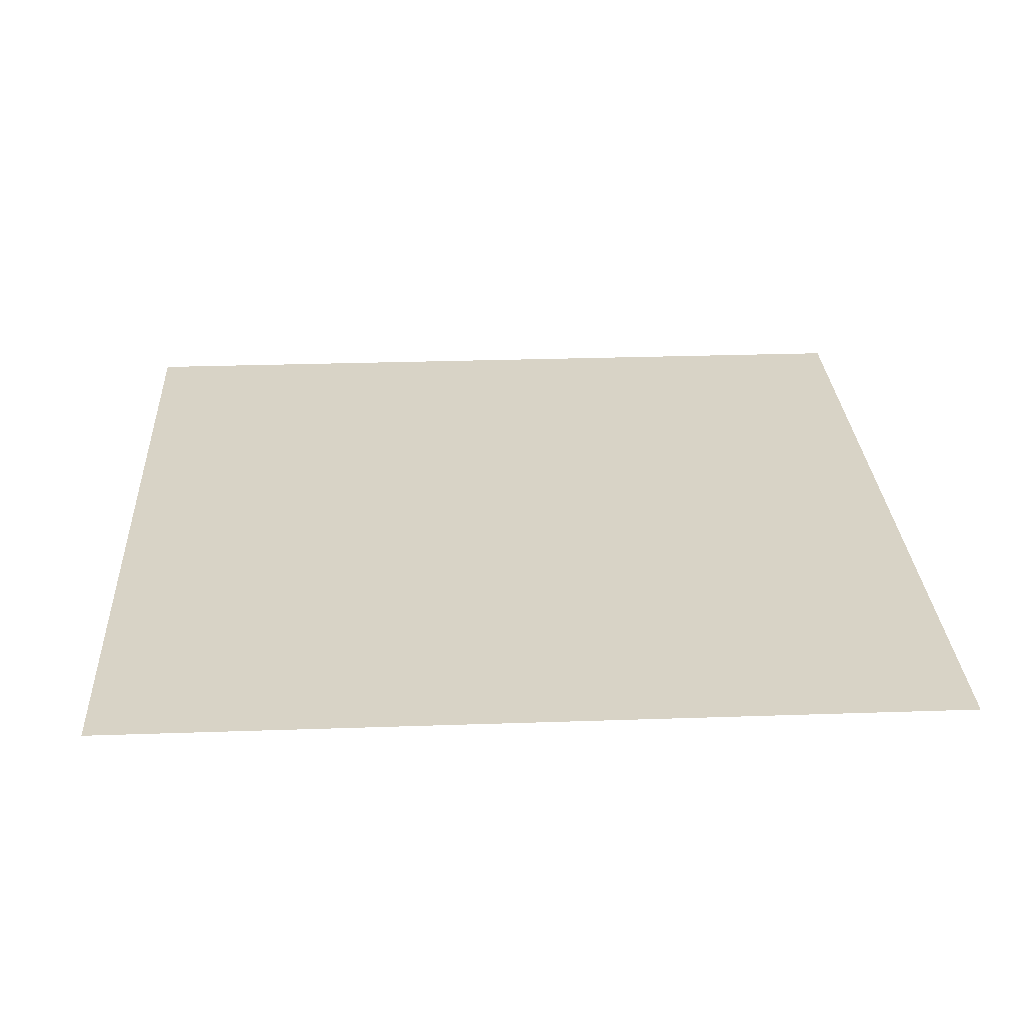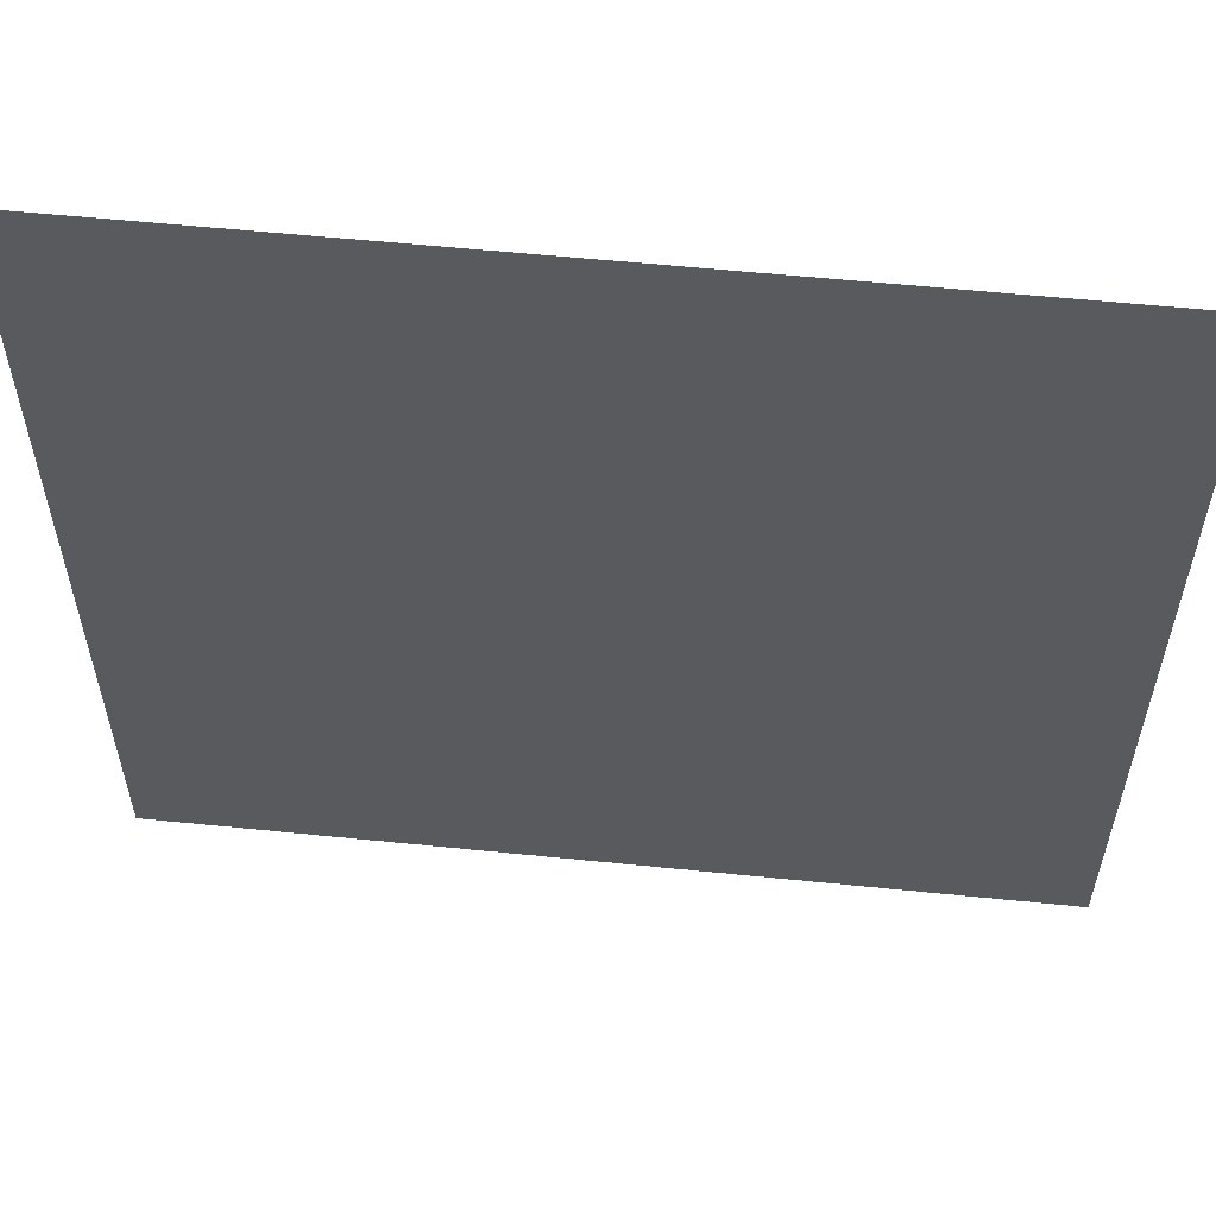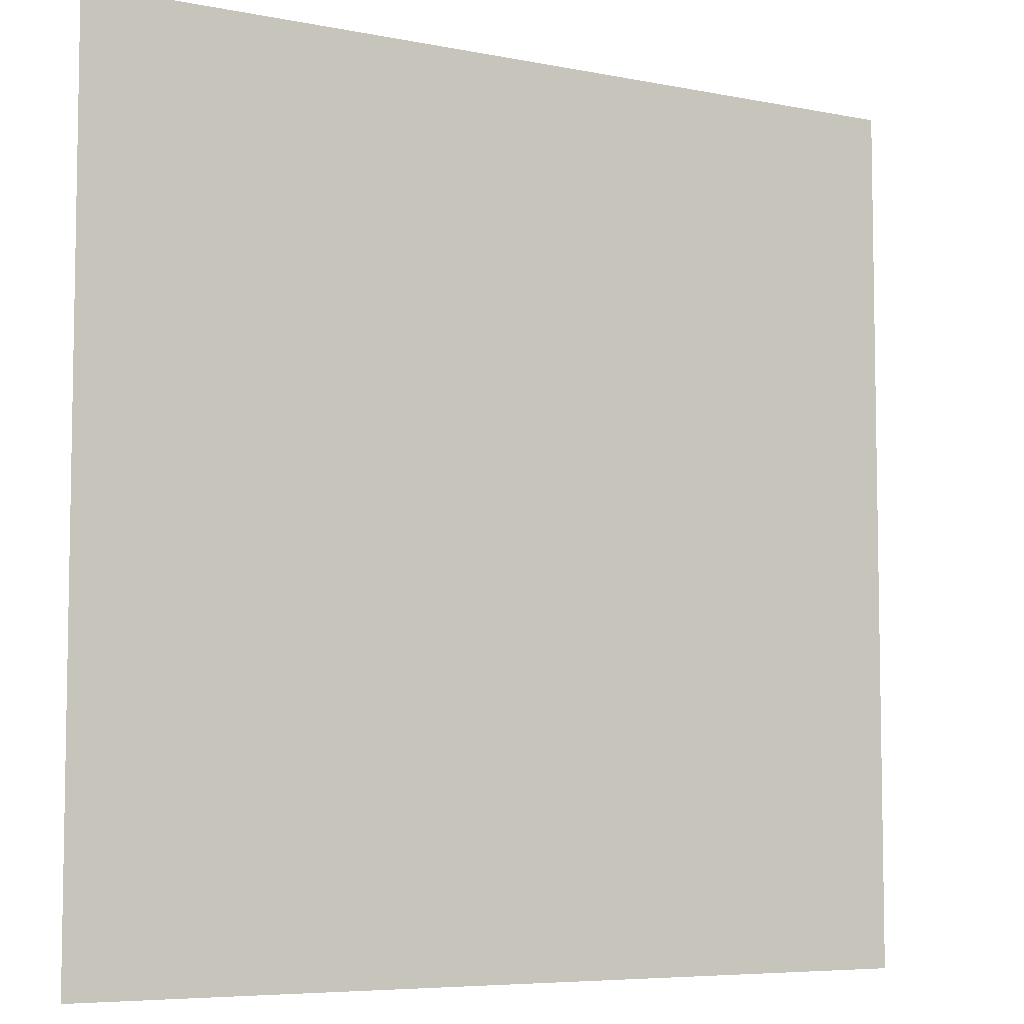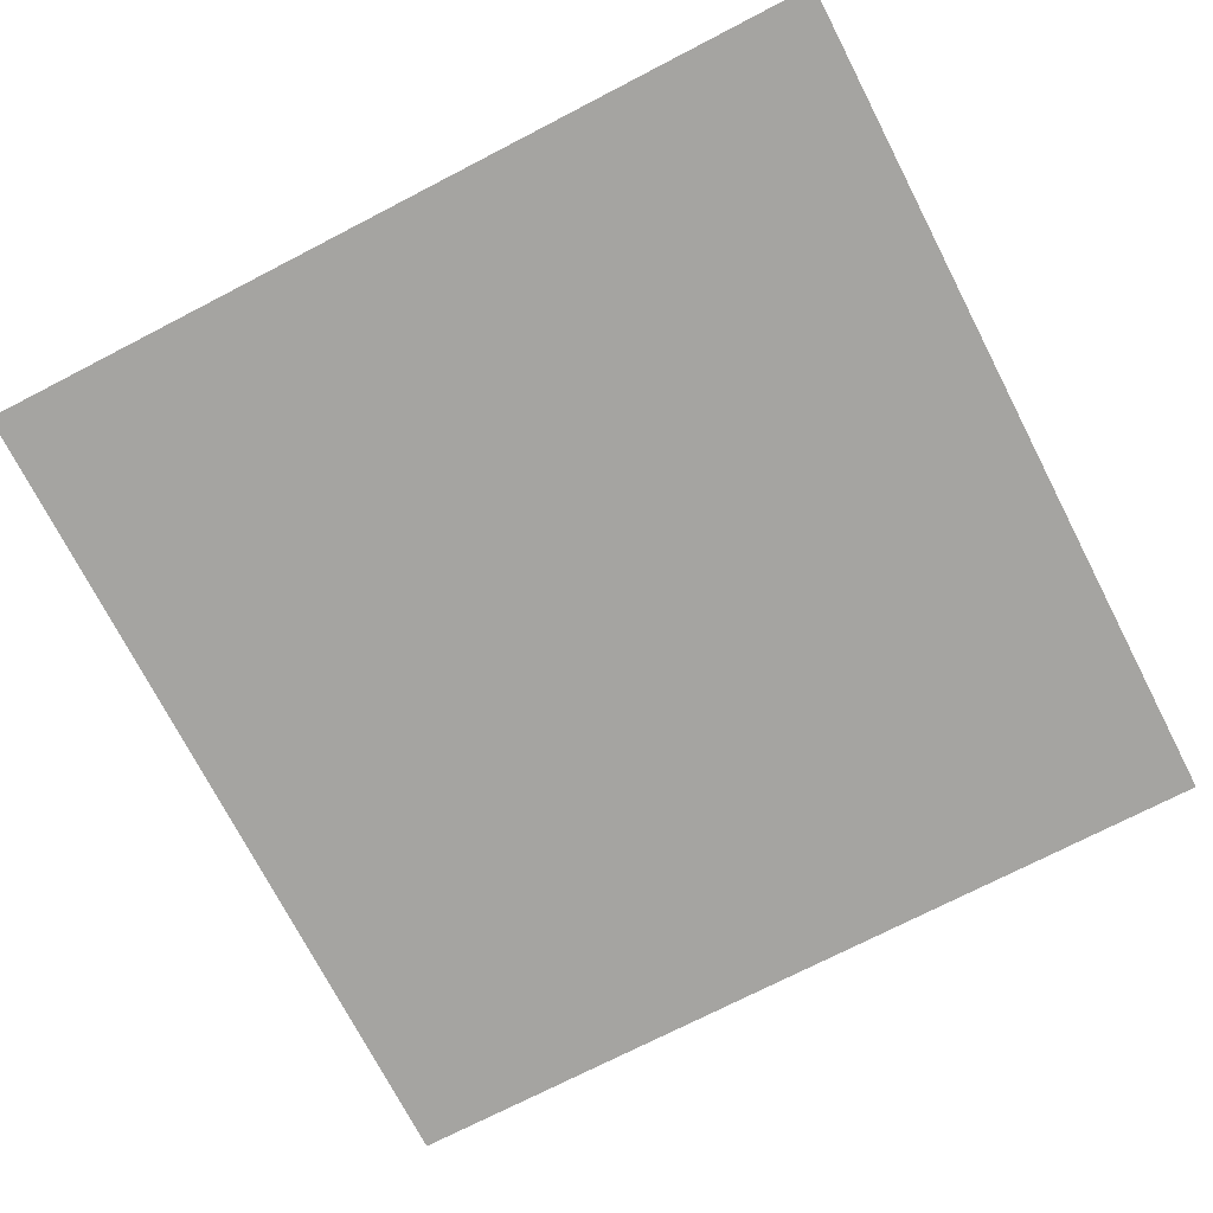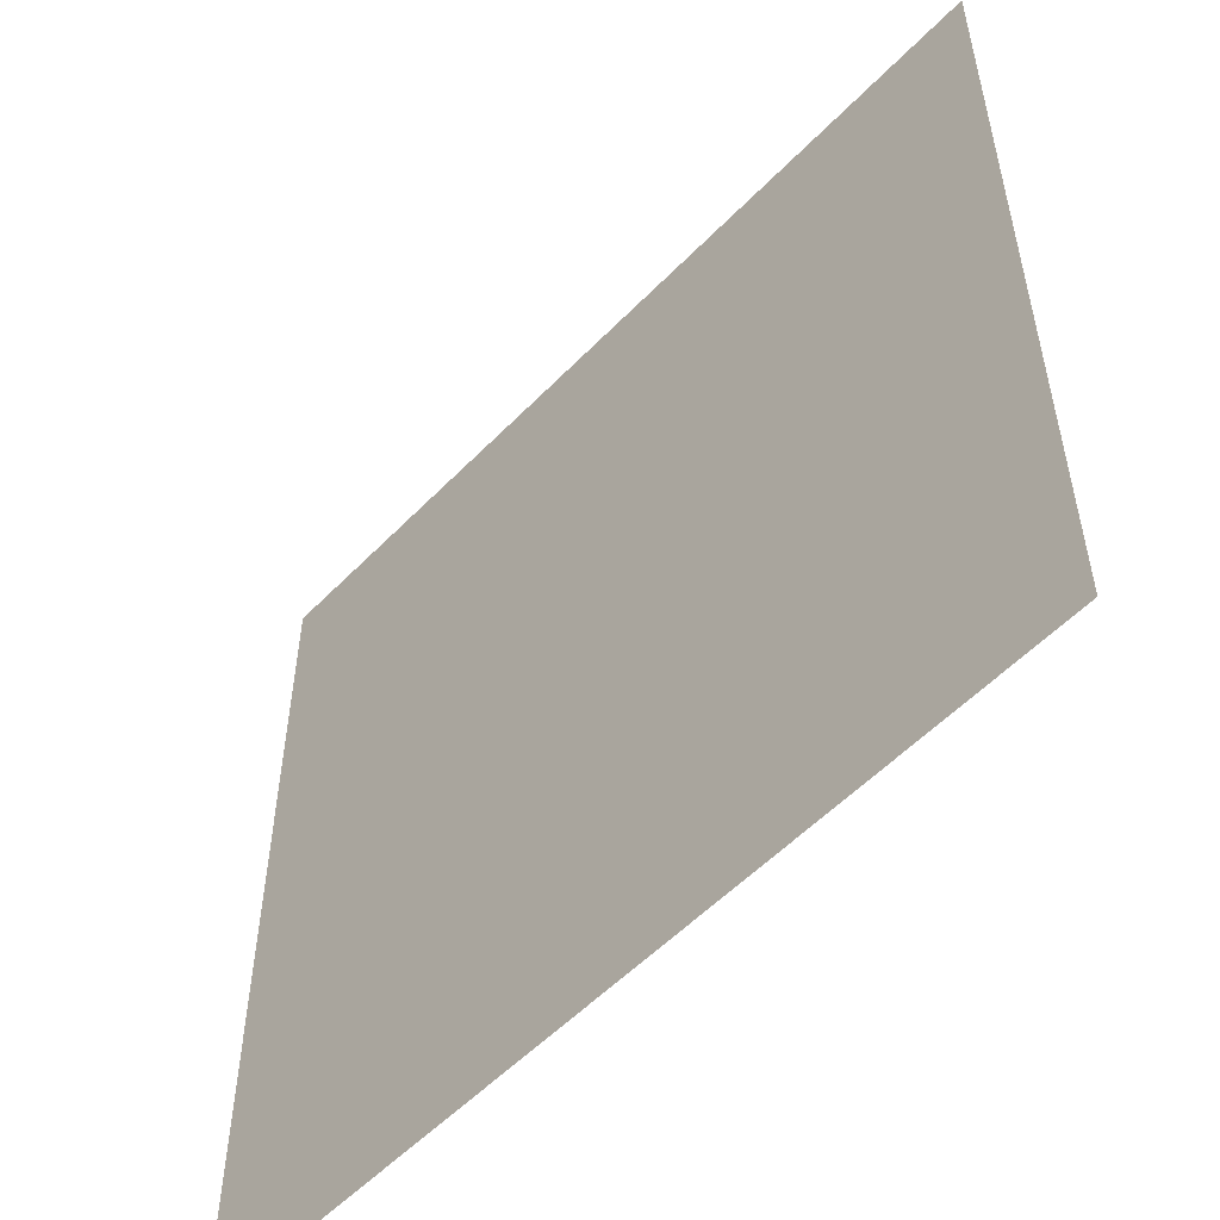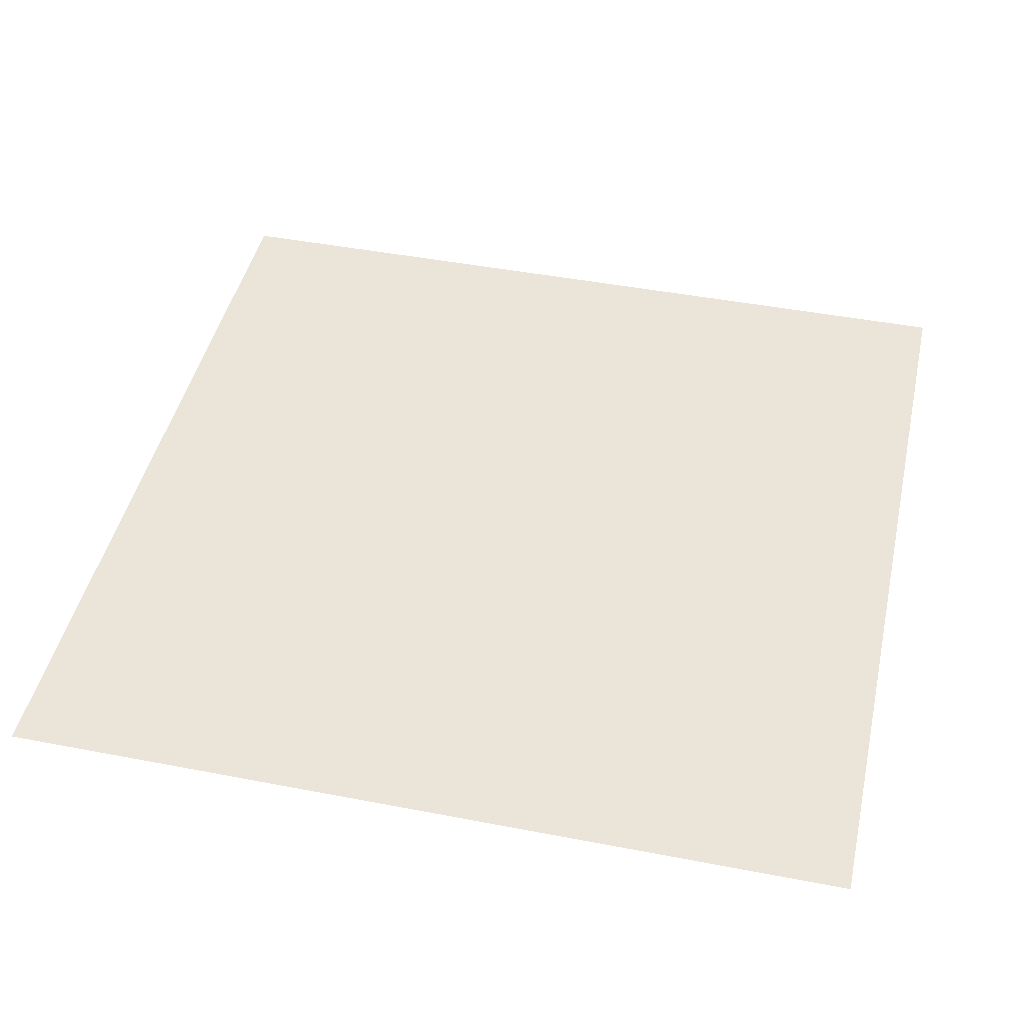
<metadata>
{"format":"obj","ext":"obj","renderer":"f3d","projection":"perspective","resolution":1024,"background":"white","views":[{"elev":27.9,"azim":177.0,"up":"+Y"},{"elev":57.9,"azim":6.0,"up":"+Z"},{"elev":-6.4,"azim":-30.8,"up":"+Z"},{"elev":-73.4,"azim":-152.7,"up":"+Y"},{"elev":-54.6,"azim":-132.8,"up":"+Z"},{"elev":45.0,"azim":-77.4,"up":"+Y"}]}
</metadata>
<code>
o earth_placeholder
v 20 0 -20
v -20 0 -20
v 20 0 20
v -20 0 20
v 15 0 -20
v 10 0 -20
v 5 0 -20
v 0 0 -20
v -5 0 -20
v -10 0 -20
v -15 0 -20
v 20 0 15
v 20 0 10
v 20 0 5
v 20 0 0
v 20 0 -5
v 20 0 -10
v 20 0 -15
v -15 0 20
v -10 0 20
v -5 0 20
v 0 0 20
v 5 0 20
v 10 0 20
v 15 0 20
v -20 0 -15
v -20 0 -10
v -20 0 -5
v -20 0 0
v -20 0 5
v -20 0 10
v -20 0 15
v -15 0 15
v -15 0 10
v -15 0 5
v -15 0 0
v -15 0 -5
v -15 0 -10
v -15 0 -15
v -10 0 15
v -10 0 10
v -10 0 5
v -10 0 0
v -10 0 -5
v -10 0 -10
v -10 0 -15
v -5 0 15
v -5 0 10
v -5 0 5
v -5 0 0
v -5 0 -5
v -5 0 -10
v -5 0 -15
v 0 0 15
v 0 0 10
v 0 0 5
v 0 0 0
v 0 0 -5
v 0 0 -10
v 0 0 -15
v 5 0 15
v 5 0 10
v 5 0 5
v 5 0 0
v 5 0 -5
v 5 0 -10
v 5 0 -15
v 10 0 15
v 10 0 10
v 10 0 5
v 10 0 0
v 10 0 -5
v 10 0 -10
v 10 0 -15
v 15 0 15
v 15 0 10
v 15 0 5
v 15 0 0
v 15 0 -5
v 15 0 -10
v 15 0 -15
f 39 2 26
f 53 10 46
f 67 8 60
f 81 6 74
f 33 31 32
f 35 29 30
f 37 27 28
f 20 33 19
f 41 35 34
f 43 37 36
f 45 39 38
f 47 41 40
f 49 43 42
f 51 45 44
f 22 47 21
f 55 49 48
f 57 51 50
f 59 53 52
f 61 55 54
f 63 57 56
f 65 59 58
f 24 61 23
f 69 63 62
f 71 65 64
f 73 67 66
f 75 69 68
f 77 71 70
f 79 73 72
f 3 75 25
f 13 77 76
f 15 79 78
f 17 81 80
f 39 11 2
f 53 9 10
f 67 7 8
f 81 5 6
f 33 34 31
f 35 36 29
f 37 38 27
f 20 40 33
f 41 42 35
f 43 44 37
f 45 46 39
f 47 48 41
f 49 50 43
f 51 52 45
f 22 54 47
f 55 56 49
f 57 58 51
f 59 60 53
f 61 62 55
f 63 64 57
f 65 66 59
f 24 68 61
f 69 70 63
f 71 72 65
f 73 74 67
f 75 76 69
f 77 78 71
f 79 80 73
f 3 12 75
f 13 14 77
f 15 16 79
f 17 18 81
f 18 5 81
f 46 11 39
f 60 9 53
f 74 7 67
f 19 32 4
f 34 30 31
f 36 28 29
f 38 26 27
f 40 34 33
f 42 36 35
f 44 38 37
f 21 40 20
f 48 42 41
f 50 44 43
f 52 46 45
f 54 48 47
f 56 50 49
f 58 52 51
f 23 54 22
f 62 56 55
f 64 58 57
f 66 60 59
f 68 62 61
f 70 64 63
f 72 66 65
f 25 68 24
f 76 70 69
f 78 72 71
f 80 74 73
f 12 76 75
f 14 78 77
f 16 80 79
f 18 1 5
f 46 10 11
f 60 8 9
f 74 6 7
f 19 33 32
f 34 35 30
f 36 37 28
f 38 39 26
f 40 41 34
f 42 43 36
f 44 45 38
f 21 47 40
f 48 49 42
f 50 51 44
f 52 53 46
f 54 55 48
f 56 57 50
f 58 59 52
f 23 61 54
f 62 63 56
f 64 65 58
f 66 67 60
f 68 69 62
f 70 71 64
f 72 73 66
f 25 75 68
f 76 77 70
f 78 79 72
f 80 81 74
f 12 13 76
f 14 15 78
f 16 17 80

</code>
